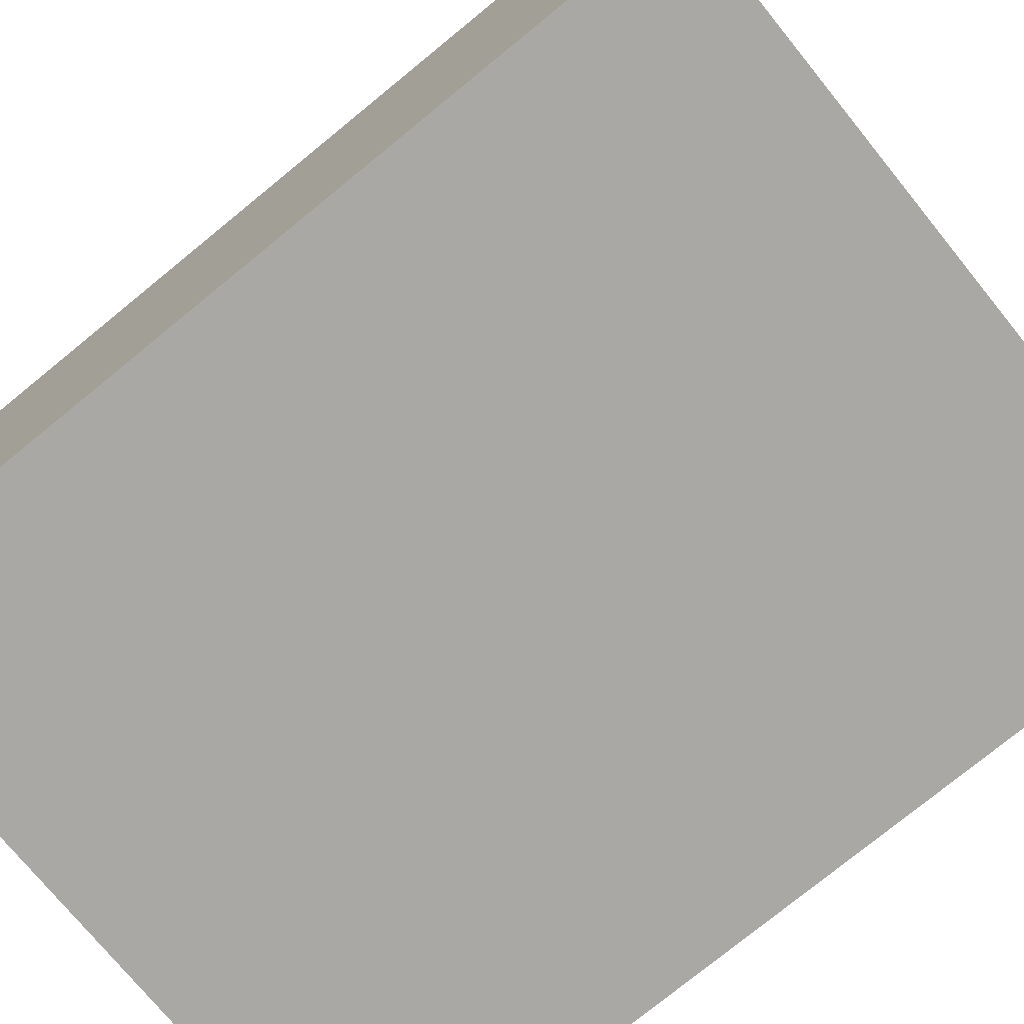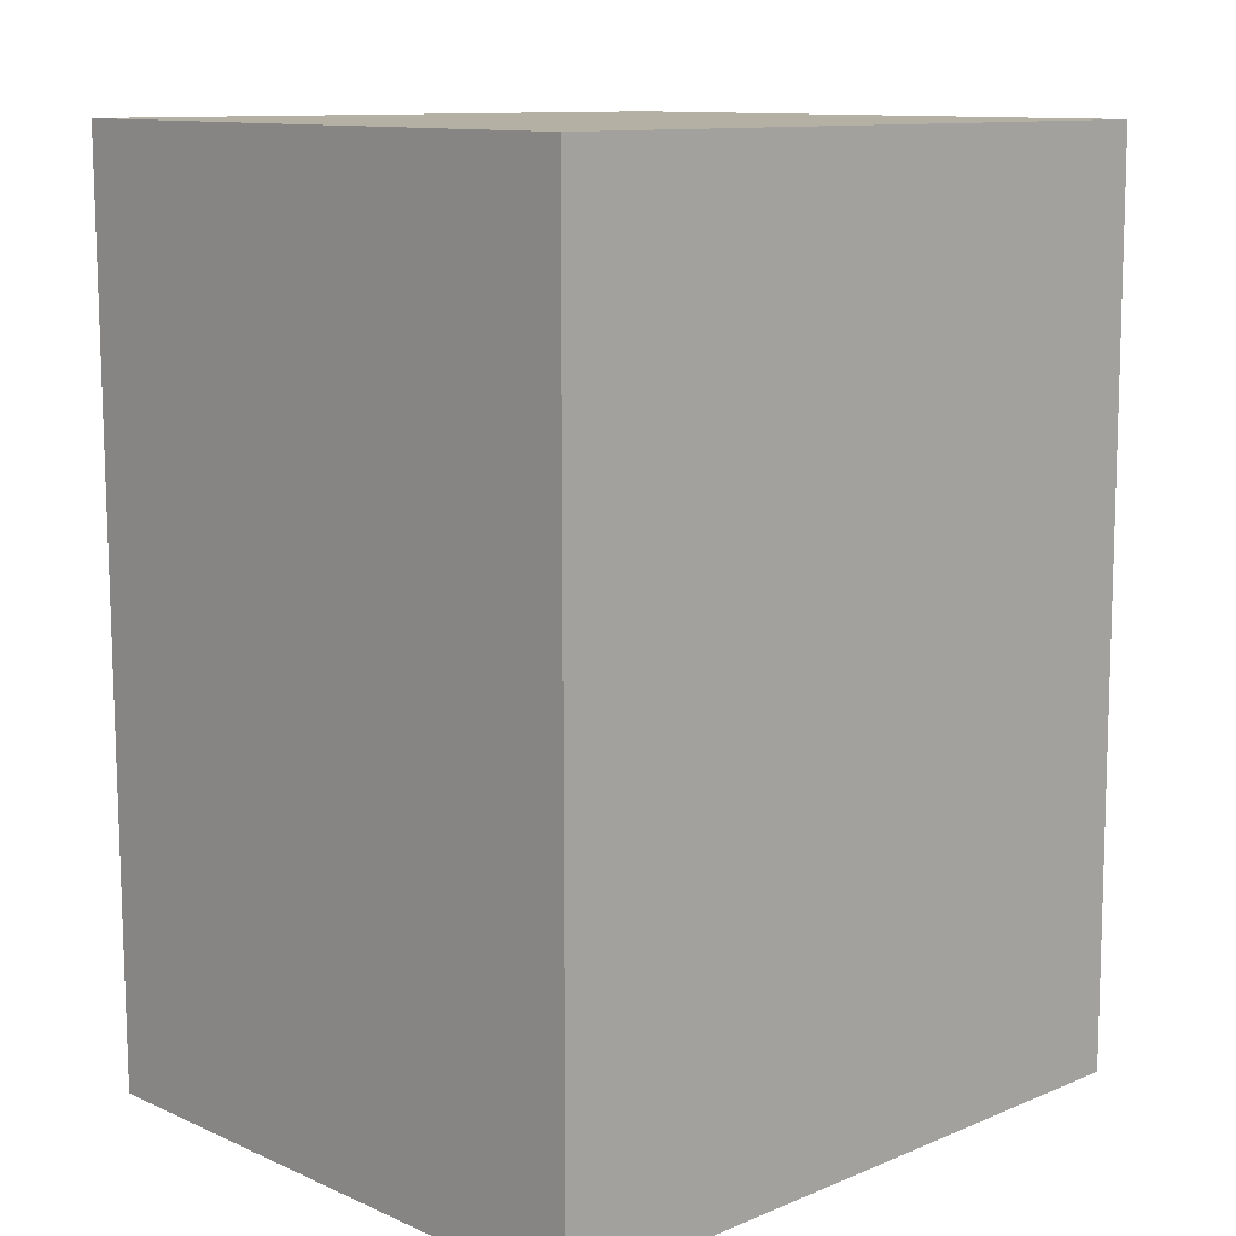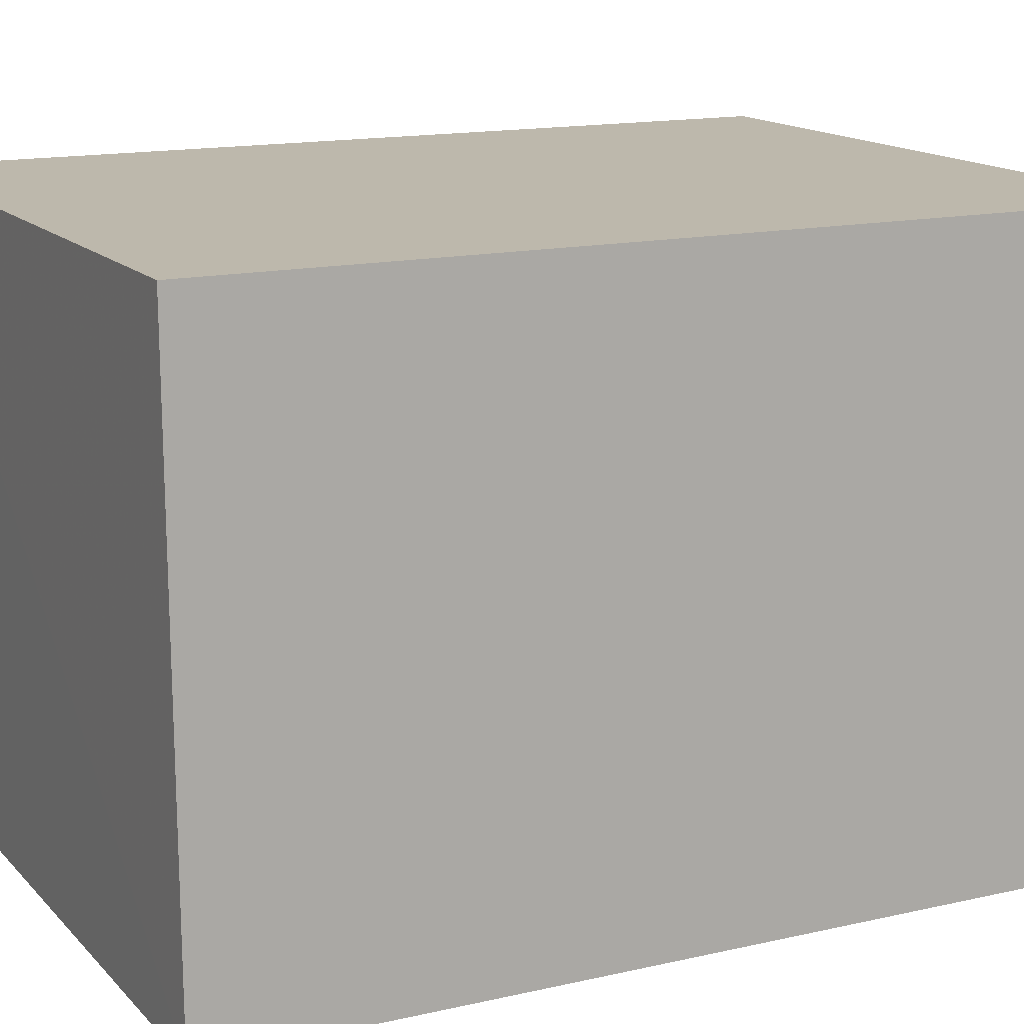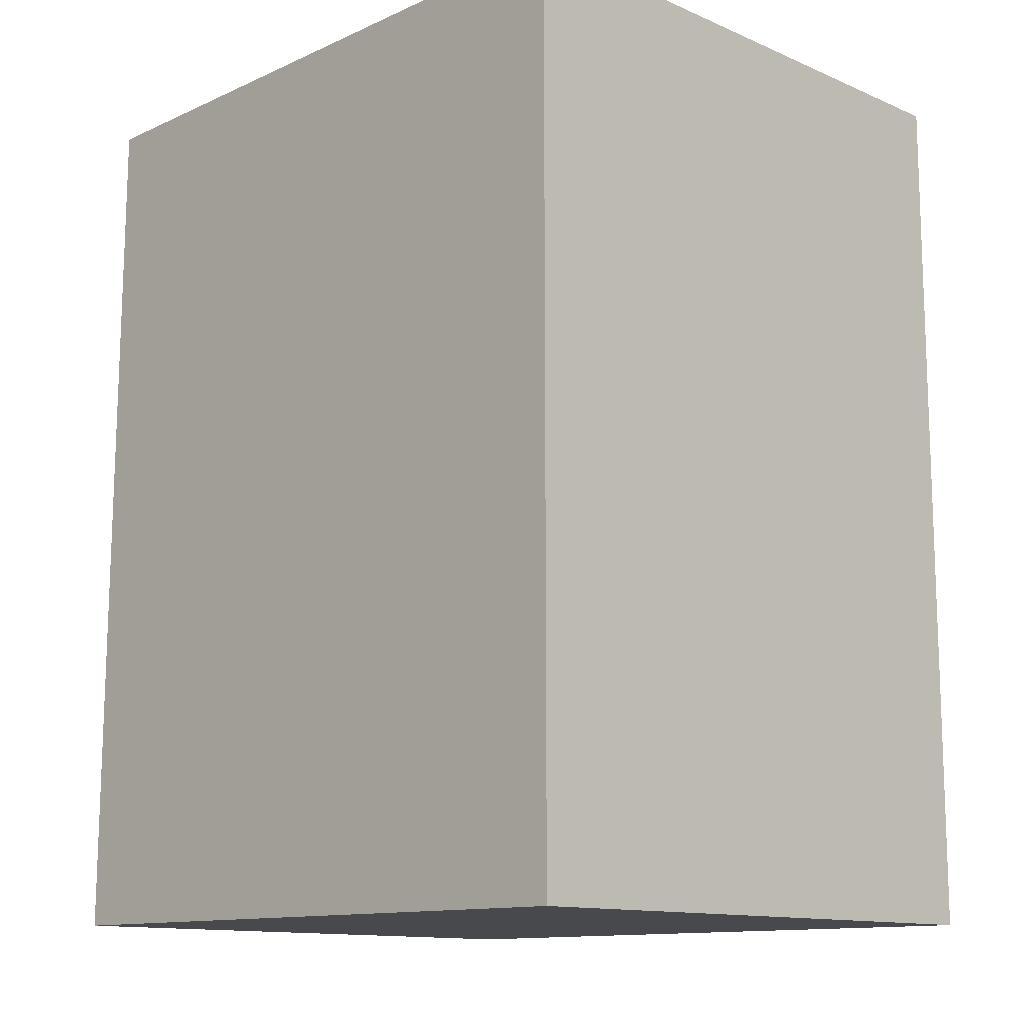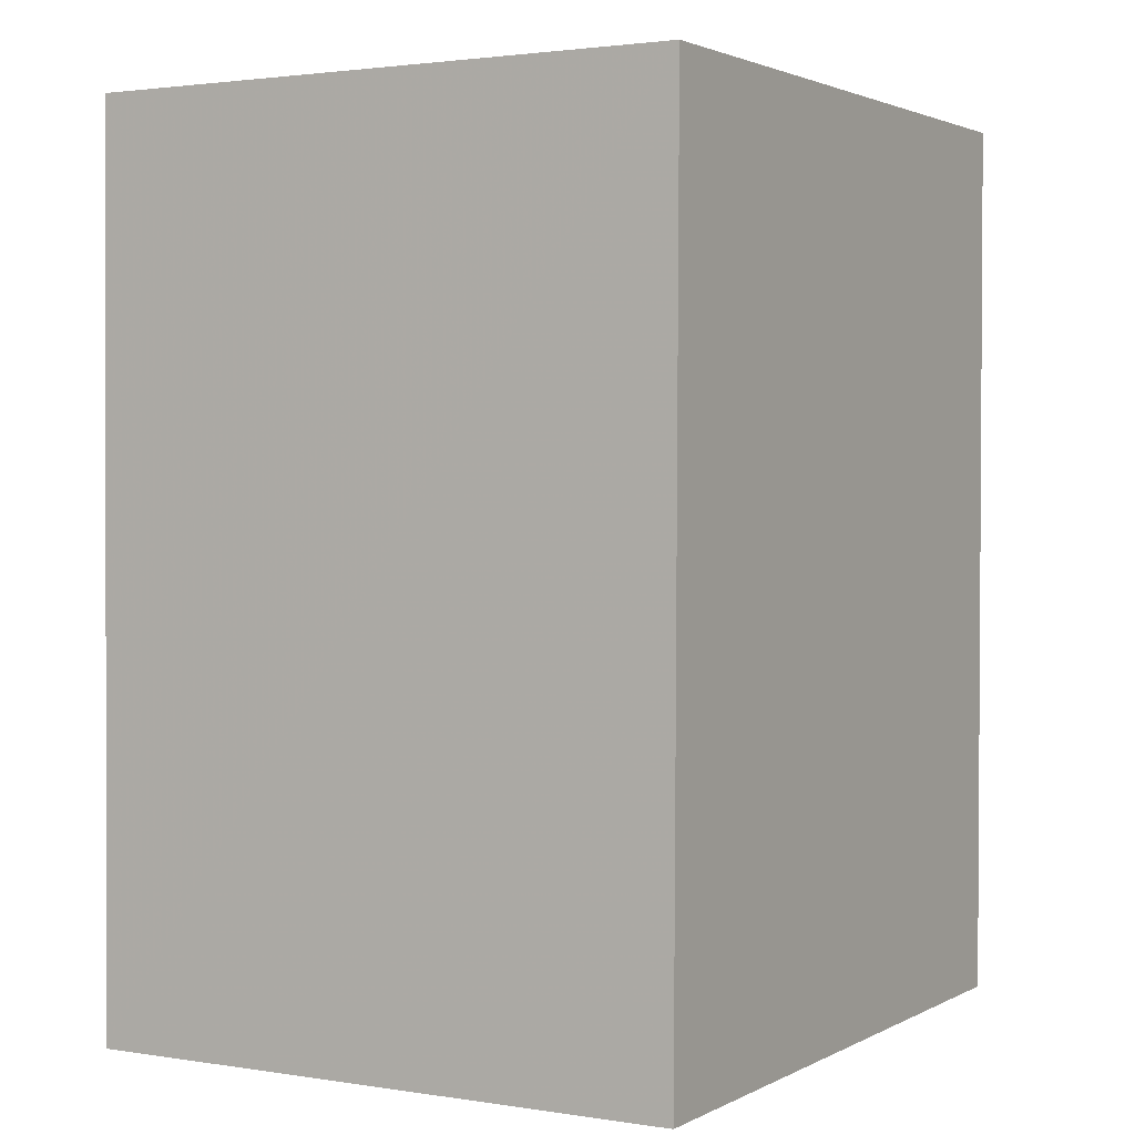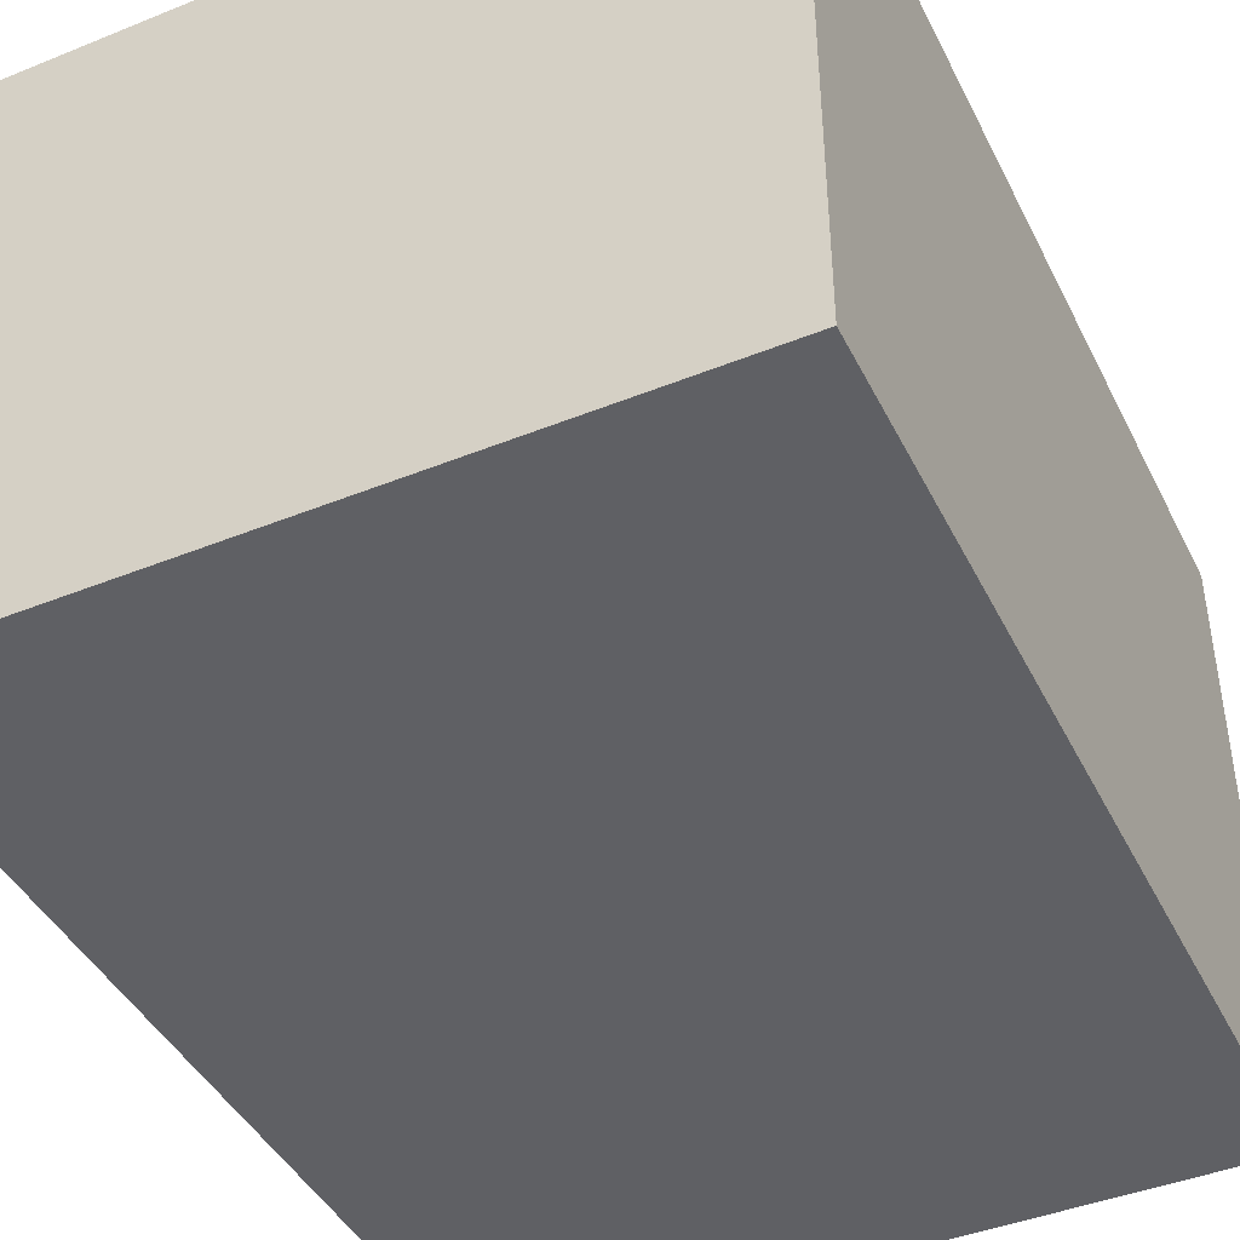
<metadata>
{"format":"obj","ext":"obj","renderer":"f3d","projection":"perspective","resolution":1024,"background":"white","views":[{"elev":-74.9,"azim":129.2,"up":"+Z"},{"elev":11.7,"azim":135.9,"up":"+Y"},{"elev":14.7,"azim":-116.8,"up":"+Z"},{"elev":-12.6,"azim":45.4,"up":"+Y"},{"elev":2.1,"azim":-59.5,"up":"+Y"},{"elev":-43.7,"azim":25.2,"up":"+Z"}]}
</metadata>
<code>
v -0.01454 0.01252 0.03244
v -0.01454 -0.009705 0.03244
v -0.01454 0.01252 0.01762
v -0.03149 0.01247 0.0176
v -0.03138 -0.009657 0.0324
v -0.01454 -0.009705 0.01762
v -0.0312 0.01244 0.0324
v -0.0317 -0.009671 0.0176
f 1 2 3
f 1 3 4
f 6 3 2
f 7 5 2
f 7 2 1
f 7 1 4
f 8 4 3
f 8 3 6
f 8 7 4
f 8 5 7
f 8 6 2
f 8 2 5

</code>
